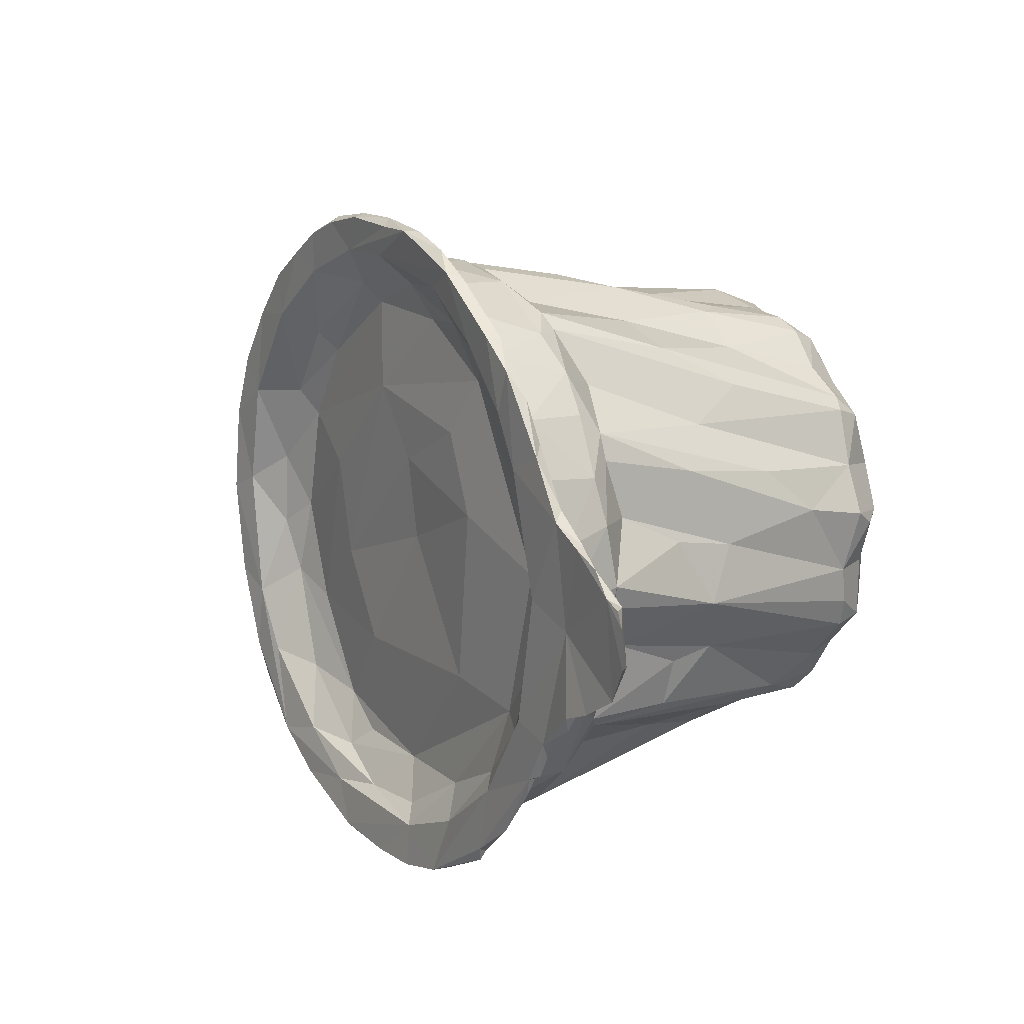
<metadata>
{"format":"obj","ext":"obj","renderer":"f3d","projection":"perspective","resolution":1024,"background":"white","views":[{"elev":-78.3,"azim":30.5,"up":"+Z"}]}
</metadata>
<code>
v -0.01155 0.01578 -0.01169
v -0.01102 0.01552 -0.01145
v -0.01116 0.015 -0.01218
v -0.008819 0.01419 -0.01431
v -0.01431 0.01645 -0.007604
v -0.006595 0.01278 -0.01516
v -0.01513 0.01492 -0.003455
v -0.01535 0.01619 -0.007215
v -0.006192 0.01232 -0.01638
v -0.01201 0.01469 -0.007961
v -0.009459 0.01365 -0.01083
v -0.007447 0.01593 -0.005325
v -0.0109 0.01627 -0.002315
v -0.01824 0.01571 -0.001567
v -0.007654 0.01241 -0.01252
v -0.005561 0.0114 -0.01686
v -0.01729 0.0159 -0.004189
v -0.004731 0.01137 -0.01754
v -0.01897 0.015 -0.00097
v -0.005266 0.01163 -0.01646
v -0.007794 0.01597 -0.00273
v -0.01262 0.01362 -0.00827
v -0.00462 0.01416 -0.009112
v -0.00835 0.01165 -0.01016
v -0.004281 0.009916 -0.01584
v -0.003849 0.01061 -0.01741
v -0.003032 0.01821 0.00189
v -0.003136 0.01414 -0.005526
v -0.008764 0.01193 -0.01262
v -0.002301 0.009084 -0.01851
v -0.001226 0.01089 -0.01205
v -0.01527 0.01301 -0.002113
v -0.001623 0.009044 -0.02045
v -0.008451 0.01563 0.000797
v -0.01208 0.01567 0.002659
v -0.001146 0.01179 -0.01068
v -0.01668 0.01436 -0.000632
v -0.006706 0.01187 -0.01343
v -0.01588 0.01377 -0.00386
v -0.003536 0.009577 -0.0183
v -0.006164 0.01651 0.001698
v -0.001499 0.01249 -0.009509
v -0.01346 0.01542 0.00197
v -0.004151 0.009968 -0.01441
v 3.4e-05 0.008156 -0.02258
v 0.008619 0.01983 0.00394
v 0.00056 0.01701 0.000351
v -0.007275 0.01677 0.00527
v 0.002548 0.0146 -0.005309
v -0.01153 0.01244 -0.005317
v 0.009708 0.02172 0.007303
v 0.002476 0.01998 0.00647
v 0.005221 0.01865 0.001811
v 0.004654 0.01951 0.005116
v 0.005609 0.02186 0.01292
v -0.006425 0.01679 0.006696
v -0.001231 0.008175 -0.02101
v 0.005712 0.02181 0.01137
v 0.007572 0.02148 0.009382
v 0.01139 0.02117 0.006726
v -0.005292 0.01702 0.007593
v -0.005416 0.01699 0.005438
v -0.01247 0.01494 0.004063
v -0.01821 0.01289 0.003062
v 0.003425 0.00607 -0.02593
v 0.007405 0.02186 0.01251
v 0.004506 0.01245 -0.005672
v -0.005399 0.00946 -0.01252
v -0.001027 0.006625 -0.01575
v 0.007784 0.02156 0.01439
v 0.01199 0.01941 0.004433
v -0.006309 0.01701 0.008609
v -0.001289 0.007148 -0.01784
v 0.009517 0.02142 0.01112
v 0.0122 0.02126 0.00904
v 0.01348 0.01962 0.005632
v -0.00183 0.01812 0.00877
v 0.000657 0.009009 -0.01284
v -0.01759 0.01166 0.00165
v -0.004385 0.008198 -0.01591
v 0.002881 0.004875 -0.0219
v 0.001921 0.007644 -0.02472
v 0.006834 0.01321 -0.003898
v -0.005402 0.008841 -0.01032
v -0.001386 0.006257 -0.0166
v 0.003579 0.006364 -0.0246
v 0.01444 0.01937 0.007303
v 0.01597 0.01835 0.003998
v -0.014 0.01097 0.000273
v 0.00454 0.00406 -0.02591
v 0.01463 0.01804 0.002596
v -0.01518 0.01342 0.006376
v -0.01909 0.009971 0.007712
v 0.01274 0.02045 0.01048
v 0.002411 0.008738 -0.009858
v 0.003585 0.005986 -0.01251
v -0.02172 0.01158 0.006435
v 0.004381 0.02003 0.0161
v 0.01567 0.01667 0.002027
v -0.01178 0.01303 0.007562
v 0.001213 0.003973 -0.02024
v 0.004842 0.003145 -0.0255
v 0.009426 0.02045 0.01508
v -0.005024 0.01678 0.01126
v 0.001462 0.003832 -0.01625
v 0.01657 0.01807 0.005989
v -0.009342 0.01358 0.009971
v 0.008613 0.01012 -0.007112
v -0.002313 0.006271 -0.0136
v -0.02034 0.007474 0.007699
v -0.02212 0.009991 0.00744
v 0.01639 0.01744 0.008502
v 0.007495 0.01963 0.01706
v 0.003219 0.01916 0.0178
v -0.01626 0.009011 0.004651
v -0.0182 0.009277 0.005419
v 0.01864 0.01492 0.006303
v -0.000328 0.003211 -0.01499
v -0.02213 0.009343 0.00874
v 0.002694 0.01826 0.019
v 0.01662 0.01464 0.001549
v -0.01526 0.01108 0.009947
v 0.004428 0.004821 -0.01292
v 0.004576 0.002433 -0.02458
v 0.004759 0.01901 0.01909
v 0.004555 0.01812 0.02019
v -0.01987 0.01073 0.004119
v 0.01789 0.01513 0.003625
v -0.005013 0.01467 0.0137
v -0.007614 0.006378 -0.005966
v -0.01995 0.01002 0.007378
v 0.01971 0.01301 0.002603
v -0.006966 0.01242 0.01588
v 0.008517 0.01615 0.02052
v 0.006885 0.01821 0.01988
v 0.01008 0.01856 0.01664
v 0.008745 0.005418 -0.008045
v 0.003433 0.000735 -0.01551
v 0.01941 0.01186 0.001319
v -0.01511 0.01017 0.01084
v -0.02213 0.007538 0.01046
v 0.005796 0.001264 -0.0131
v 0.003466 -0.001437 -0.01723
v 0.004682 -0.000121 -0.02135
v 0.01682 0.00949 -0.001128
v 0.006636 0.001879 -0.01018
v 0.000409 0.0016 -0.01309
v 0.01236 0.01938 0.0126
v 0.0205 0.0126 0.00572
v 0.003204 0.01574 0.02126
v 0.02041 0.01271 0.003943
v -0.02043 0.002209 0.01185
v 0.00018 0.00199 -0.01735
v -0.01634 0.008082 0.01242
v -0.01661 0.006091 0.01358
v -0.000587 0.01359 0.02002
v 0.01126 0.007705 -0.005423
v 0.006579 -0.001544 -0.01268
v 0.006 0.01347 0.02388
v 0.005946 0.01571 0.02179
v -0.01272 0.00725 0.01348
v 0.007553 -0.001734 -0.0107
v 0.004443 -0.003152 -0.01493
v -0.02223 0.003551 0.01309
v 0.00765 0.01258 0.02398
v 0.01901 0.009914 0.01083
v -0.02018 0.005665 0.01109
v -0.001676 -0.002524 -0.007577
v -0.02167 0.002837 0.01382
v 0.004475 -0.002095 -0.01923
v -0.000292 0.01216 0.02156
v -0.01265 0.003376 0.00374
v -0.0165 0.006587 0.007178
v -0.006627 0.007779 0.01786
v 0.001654 -0.000472 -0.01378
v -0.01838 0.004234 0.01011
v 0.003022 -0.005009 -0.01598
v 0.01428 0.01186 0.01637
v 0.02033 0.008898 0.002386
v -0.005973 -0.001906 -0.000989
v 0.004278 -0.004278 -0.0163
v 0.003905 -0.00173 -0.01993
v 0.01557 0.005523 -0.002509
v 0.005181 -0.005648 -0.01707
v 0.002862 0.01296 0.02374
v -0.001259 0.008986 0.02124
v 0.01148 0.002048 -0.007041
v 0.0224 0.006699 0.004719
v -0.01622 -0.001784 0.01287
v 0.004209 0.00957 0.02458
v -0.01519 0.003577 0.01554
v 0.008085 -0.003291 -0.01025
v -0.0197 0.002035 0.01337
v 0.00506 -0.006678 -0.01375
v 0.004679 -0.005161 -0.01818
v 0.02188 0.004866 0.004012
v 0.02168 0.005637 0.003358
v 0.007636 -0.004985 -0.01095
v -0.0114 -0.002074 0.006402
v 0.02242 0.007112 0.006781
v 0.004487 -0.006146 -0.01494
v 0.01331 0.000456 -0.003555
v -0.01405 0.002363 0.01612
v -0.01824 -0.001547 0.01504
v 0.004987 -0.009336 -0.01315
v 0.02161 0.007801 0.009102
v 0.005677 0.006183 0.02593
v 0.00433 0.006799 0.02534
v -0.004527 0.004903 0.02098
v 0.008138 -0.007393 -0.009291
v -0.01517 0.000402 0.01052
v 0.02232 0.004724 0.007859
v -0.01469 -0.000329 0.01679
v 0.008751 -0.005634 -0.006466
v 0.003797 -0.00805 -0.0145
v -0.01955 -0.001714 0.01373
v 0.02153 0.002692 0.005716
v 0.003423 -0.00622 -0.01226
v -0.02031 -0.001573 0.01532
v 0.008701 0.007724 0.02553
v 0.0225 0.003181 0.01036
v 0.007658 0.005975 0.02585
v 0.01648 -7.2e-05 -0.000558
v -0.003839 -0.006559 -0.000913
v -0.01545 -0.005111 0.01383
v 0.006124 -0.01165 -0.01394
v 0.01011 0.005484 0.02494
v 0.01744 -0.001651 0.003356
v 0.01375 -0.004583 -0.001911
v 0.005539 -0.01005 -0.01547
v 0.02249 0.001532 0.009044
v -0.01096 0.000204 0.01691
v -0.009004 -0.007612 0.007331
v 0.004019 -0.01056 -0.01031
v 0.005161 -0.0106 -0.01153
v 0.0136 0.003474 0.02353
v -0.002441 0.001656 0.02081
v -0.005483 -5.7e-05 0.01948
v 0.008621 -0.009595 -0.005757
v -0.019 -0.00598 0.01626
v 0.02065 0.002611 0.01472
v -0.01697 -0.005539 0.01571
v 0.007889 -0.009999 -0.00764
v -0.01308 -0.005456 0.01247
v -0.000128 -0.007297 -0.005829
v -0.01894 -0.005089 0.01646
v 0.004174 -0.01223 -0.01176
v 0.004997 -0.01357 -0.009867
v 0.02124 0.00051 0.01266
v 0.02183 0.000348 0.007771
v -0.01298 -0.009038 0.01358
v -0.01563 -0.00837 0.01567
v 0.01494 0.00281 0.02217
v 0.005373 -0.01298 -0.008792
v 0.01736 0.002273 0.01959
v 0.01126 0.002276 0.02487
v 0.02139 -0.00081 0.008868
v -0.01168 -0.004762 0.01757
v 0.003201 -0.009475 -0.008101
v 0.02052 0.000119 0.01563
v 0.007412 0.003104 0.02497
v 0.008456 -0.01077 -0.00504
v -0.01166 -0.006302 0.01735
v 0.008468 0.001178 0.02473
v 0.02022 -0.00188 0.01145
v -0.001061 -0.001611 0.02127
v -0.003122 -0.01117 0.001589
v 0.004447 -0.01599 -0.006599
v 0.01209 0.001371 0.02435
v 0.01786 -0.003978 0.007489
v -0.00175 -0.003043 0.02058
v 0.01252 -0.006878 0.001141
v 0.00791 -0.01126 -0.000593
v 0.0137 0.000229 0.02265
v 0.01841 -4e-06 0.01816
v 0.005895 -7.9e-05 0.02357
v 0.01724 -0.004169 0.005584
v -0.00907 -0.01077 0.011
v 0.003731 -0.01577 -0.008011
v 0.01696 -0.000181 0.02067
v 0.01039 7.7e-05 0.02437
v 0.02051 -0.001581 0.01442
v -0.008738 -0.006087 0.01724
v -0.006396 -0.007642 0.01651
v 0.007254 -0.01349 -0.00319
v -0.01601 -0.008912 0.0146
v 0.01967 -0.002198 0.01549
v 0.01294 -0.008685 0.004661
v -0.01622 -0.009918 0.01668
v -0.01455 -0.0133 0.01561
v 0.01778 -0.001913 0.01777
v 0.004957 -0.01503 -0.005994
v -0.01223 -0.01405 0.01323
v 0.01204 -0.001583 0.02215
v 0.00376 -0.003956 0.01997
v -0.008986 -0.009838 0.01666
v 0.003594 -0.01314 -0.006911
v 0.01546 -0.001901 0.02107
v 0.01559 -0.003163 0.01993
v 0.0167 -0.003523 0.017
v 0.01875 -0.003814 0.01435
v 0.001087 -0.006008 0.01844
v 0.01376 -0.006998 0.009199
v 0.01015 -0.0097 0.007757
v 0.006334 -0.01437 0.001458
v 0.01395 -0.002929 0.02099
v -0.009462 -0.01275 0.01179
v 0.005355 -0.01743 -0.008304
v 0.01568 -0.005403 0.01422
v 0.01008 -0.01131 0.004946
v -0.01275 -0.01158 0.01511
v 0.002335 -0.01366 -0.003478
v -0.01516 -0.01201 0.01638
v 0.009896 -0.004704 0.01973
v 0.002463 -0.008119 0.01768
v -0.006115 -0.01192 0.01553
v 0.003872 -0.01689 -0.003573
v 0.006543 -0.007198 0.01782
v 0.00658 -0.009348 0.01363
v 0.006711 -0.008217 0.01519
v 0.005578 -0.01557 0.000579
v 0.002253 -0.01625 -0.002827
v -0.0112 -0.01407 0.01426
v 0.005037 -0.01624 -0.009995
v 0.004562 -0.01341 0.006634
v -0.005315 -0.01407 0.008093
v 0.003365 -0.01811 -0.003365
v 0.000516 -0.01516 0.01022
v 0.007705 -0.01109 0.01143
v -0.000737 -0.01194 0.0129
v -0.004259 -0.01203 0.01487
v 0.005462 -0.01525 0.00265
v -0.00043 -0.0158 0.002138
v 0.001752 -0.01511 0.008974
v -0.00965 -0.01382 0.01418
v 0.002393 -0.01831 -0.000544
v 0.004627 -0.01891 -0.006045
v -0.01178 -0.01631 0.01421
v -0.003791 -0.01442 0.01332
v -0.005855 -0.01569 0.008805
v 0.003447 -0.01692 0.003213
v 0.000192 -0.01948 0.002648
v -0.00894 -0.016 0.01264
v -0.000932 -0.01743 0.003034
v -0.01264 -0.01495 0.01552
v 0.000625 -0.0167 0.008249
v 0.002539 -0.0167 0.00604
v 0.001374 -0.01867 -0.001953
v -0.001781 -0.01598 0.01095
v -0.003573 -0.01955 0.005526
v -0.000407 -0.01977 0.001269
v -0.005851 -0.01772 0.01039
v -0.001723 -0.01957 0.005375
v -0.007513 -0.01795 0.009604
v 0.0027 -0.02011 -0.003282
v -0.003102 -0.01869 0.007833
v -0.01084 -0.01641 0.01443
v -0.004797 -0.01886 0.009045
v -0.00783 -0.01889 0.01205
v 0.001073 -0.02142 0.000151
v -0.00545 -0.02029 0.009884
v -0.004162 -0.02109 0.007428
v -0.000669 -0.02178 0.003063
v -0.002929 -0.02146 0.007155
v -9.2e-05 -0.02186 0.003467
v -0.02057 0.01402 0.002863
v -0.01945 0.01497 0.000626
v -0.02072 0.01335 0.002712
v 0.007726 0.01025 0.02485
v 0.004323 0.01303 0.02421
v 0.01053 0.008823 0.02397
v 0.009822 0.01281 0.02193
v 0.012 0.008826 0.02164
v 0.00578 -0.008178 -0.01618
v 0.005114 -0.007658 -0.01667
v 0.00543 -0.01218 -0.0139
v 0.02097 0.01073 0.007557
v 0.02157 0.004709 0.01174
v 0.02145 0.01005 0.005524
v -0.01735 0.01624 -0.0033
v -0.0224 0.005563 0.01191
v -0.0225 0.007068 0.01021
v -0.0218 0.001524 0.01382
v -0.02113 0.001179 0.01442
v -0.02015 -0.003471 0.0156
v 0.000905 0.003823 -0.01793
v 0.000118 0.007868 -0.02092
v 0.004309 -0.000251 -0.02184
v 0.004771 0.000966 -0.02345
v 0.005066 0.00332 -0.02445
v -0.01763 -0.008829 0.01625
v -0.01812 -0.007249 0.0167
v 0.005761 -0.01541 -0.01038
v 0.003785 -0.0194 -0.005597
v 0.003175 -0.02039 -0.002513
v -0.006271 -0.02034 0.009885
v 0.0017 -0.02131 0.000526
v -0.002327 -0.0217 0.005401
v -0.00889 -0.01859 0.01213
v -0.001506 -0.02145 0.005303
f 8 1 5
f 8 3 1
f 2 5 1
f 17 8 380
f 5 380 8
f 3 2 1
f 2 3 4
f 2 10 5
f 2 4 6
f 5 7 380
f 10 7 5
f 6 11 2
f 2 11 10
f 7 37 380
f 6 4 9
f 14 19 380
f 19 17 380
f 8 17 39
f 29 3 8
f 39 22 8
f 6 9 20
f 16 4 3
f 9 4 16
f 13 7 10
f 12 13 10
f 12 10 11
f 37 14 380
f 8 22 29
f 23 12 11
f 38 15 11
f 6 38 11
f 19 39 17
f 20 9 16
f 16 3 29
f 12 21 13
f 23 11 15
f 18 26 20
f 20 16 18
f 16 40 18
f 21 12 27
f 43 7 13
f 14 37 367
f 32 50 39
f 20 25 6
f 22 39 50
f 29 22 24
f 19 368 39
f 18 40 26
f 52 27 12
f 43 13 35
f 43 37 7
f 24 22 50
f 44 15 38
f 37 64 367
f 26 25 20
f 29 80 16
f 35 21 34
f 21 35 13
f 367 64 366
f 47 52 12
f 21 27 41
f 12 28 47
f 41 34 21
f 42 28 12
f 23 42 12
f 31 23 44
f 23 15 44
f 24 68 29
f 39 79 32
f 40 16 80
f 33 30 40
f 40 57 33
f 52 55 27
f 62 34 41
f 23 36 42
f 35 63 43
f 63 92 43
f 36 23 31
f 43 64 37
f 89 50 32
f 73 26 30
f 39 127 79
f 77 41 27
f 48 35 62
f 62 35 34
f 47 28 42
f 38 25 44
f 73 25 26
f 39 368 127
f 54 47 53
f 27 55 77
f 53 47 42
f 49 42 36
f 64 43 92
f 84 24 50
f 29 68 80
f 51 53 46
f 59 54 51
f 51 54 53
f 54 52 47
f 53 42 46
f 46 42 49
f 61 41 77
f 61 62 41
f 56 48 62
f 56 72 48
f 35 48 72
f 64 131 366
f 59 51 74
f 51 46 60
f 59 58 52
f 58 55 52
f 59 52 54
f 35 72 63
f 84 50 89
f 79 89 32
f 101 57 40
f 75 74 51
f 75 51 60
f 66 58 59
f 74 66 59
f 66 55 58
f 46 71 60
f 46 49 83
f 77 72 61
f 72 56 61
f 61 56 62
f 72 104 63
f 36 31 78
f 78 31 44
f 68 24 84
f 80 68 109
f 387 73 30
f 101 40 80
f 45 57 101
f 66 74 70
f 76 60 71
f 98 77 55
f 83 71 46
f 67 83 49
f 36 67 49
f 63 104 107
f 107 100 63
f 36 78 95
f 131 97 366
f 81 73 387
f 86 81 387
f 82 45 101
f 55 66 70
f 60 76 75
f 95 67 36
f 78 44 69
f 131 64 93
f 89 79 116
f 85 44 25
f 73 85 25
f 82 124 65
f 74 75 94
f 75 76 87
f 76 91 88
f 76 71 91
f 114 72 77
f 107 104 129
f 92 93 64
f 109 153 80
f 368 111 127
f 90 65 124
f 77 98 114
f 63 122 92
f 84 89 130
f 89 116 115
f 111 97 119
f 101 80 153
f 90 390 86
f 148 103 70
f 74 148 70
f 88 87 76
f 55 70 98
f 114 104 72
f 91 71 83
f 95 83 67
f 63 100 122
f 89 115 173
f 109 68 84
f 79 110 116
f 386 85 73
f 79 127 110
f 86 390 81
f 94 148 74
f 106 87 88
f 70 113 98
f 99 88 91
f 93 92 122
f 131 119 97
f 81 386 73
f 124 82 101
f 102 90 124
f 83 108 91
f 95 78 96
f 75 87 112
f 70 103 113
f 125 114 98
f 104 114 120
f 99 91 108
f 120 129 104
f 107 122 100
f 105 78 69
f 148 136 103
f 112 94 75
f 103 136 113
f 106 112 87
f 99 121 88
f 83 95 108
f 108 95 96
f 109 118 153
f 119 131 141
f 94 112 148
f 113 125 98
f 108 121 99
f 130 89 172
f 111 119 382
f 127 111 382
f 113 135 125
f 106 88 117
f 121 128 88
f 114 125 120
f 123 96 78
f 122 154 93
f 89 173 172
f 147 118 109
f 115 116 173
f 117 88 128
f 129 133 107
f 96 123 108
f 78 105 123
f 109 84 147
f 93 167 131
f 390 144 81
f 101 153 182
f 136 135 113
f 126 120 125
f 122 107 133
f 124 101 388
f 389 124 388
f 135 126 125
f 108 157 121
f 133 140 122
f 130 147 84
f 390 389 144
f 117 112 106
f 120 150 129
f 108 123 137
f 154 122 140
f 93 154 167
f 167 141 131
f 127 382 110
f 101 182 388
f 132 128 121
f 126 150 120
f 121 139 132
f 145 139 121
f 108 137 157
f 176 116 110
f 175 153 118
f 135 136 134
f 128 132 151
f 156 133 129
f 116 176 173
f 175 118 147
f 382 141 381
f 110 382 152
f 377 112 117
f 151 117 128
f 126 135 160
f 160 150 126
f 157 145 121
f 133 171 140
f 154 155 167
f 123 105 142
f 137 123 146
f 147 130 168
f 81 143 386
f 141 169 381
f 152 382 216
f 178 136 148
f 377 166 112
f 117 149 377
f 151 149 117
f 150 156 129
f 156 171 133
f 123 142 146
f 138 142 105
f 134 136 372
f 166 148 112
f 134 160 135
f 132 139 151
f 171 174 140
f 140 174 161
f 140 161 154
f 167 169 141
f 382 381 164
f 148 166 178
f 130 172 180
f 160 370 150
f 156 150 185
f 145 157 187
f 176 110 152
f 167 193 169
f 170 81 144
f 169 164 381
f 382 164 383
f 370 185 150
f 137 146 157
f 158 142 138
f 138 163 158
f 177 153 175
f 216 382 383
f 160 134 159
f 179 151 139
f 185 171 156
f 173 211 172
f 143 163 138
f 81 184 143
f 170 184 81
f 370 160 159
f 145 183 179
f 162 146 142
f 180 168 130
f 178 373 136
f 179 139 145
f 154 161 191
f 154 191 155
f 155 191 167
f 176 189 173
f 134 165 159
f 174 171 186
f 145 187 183
f 157 146 187
f 191 193 167
f 164 169 383
f 182 153 177
f 206 166 377
f 185 186 171
f 162 187 146
f 174 191 161
f 158 162 142
f 184 181 143
f 180 172 199
f 143 181 163
f 193 384 169
f 147 168 259
f 170 195 184
f 182 177 195
f 379 179 188
f 192 162 158
f 173 189 211
f 172 211 199
f 175 147 259
f 177 175 218
f 185 370 190
f 197 188 179
f 186 185 190
f 183 202 179
f 183 187 192
f 163 194 158
f 189 176 152
f 201 163 181
f 209 191 174
f 191 213 193
f 186 209 174
f 202 183 192
f 187 162 192
f 213 191 203
f 192 158 198
f 259 168 245
f 163 201 194
f 188 197 196
f 179 202 197
f 209 203 191
f 213 204 193
f 384 193 219
f 201 181 184
f 374 184 195
f 230 195 177
f 158 194 198
f 218 215 177
f 216 383 385
f 195 230 375
f 195 375 374
f 209 186 208
f 168 180 224
f 175 259 218
f 216 189 152
f 193 204 219
f 230 177 215
f 190 208 186
f 202 223 197
f 232 203 209
f 184 374 201
f 212 206 200
f 212 200 188
f 203 232 213
f 199 211 233
f 194 201 205
f 190 369 207
f 188 196 217
f 197 223 196
f 232 209 237
f 202 192 214
f 224 245 168
f 190 207 208
f 198 194 210
f 199 224 180
f 242 219 204
f 178 166 255
f 188 217 212
f 208 207 209
f 192 198 210
f 211 189 244
f 374 205 201
f 206 221 378
f 221 206 212
f 237 209 207
f 192 210 214
f 217 196 228
f 196 223 229
f 202 239 223
f 237 238 232
f 202 214 239
f 258 213 232
f 233 211 244
f 205 235 194
f 225 189 216
f 234 215 218
f 374 226 205
f 216 391 286
f 216 385 391
f 371 227 220
f 228 196 229
f 213 242 204
f 194 235 210
f 219 242 246
f 376 215 247
f 178 255 373
f 220 227 222
f 374 230 226
f 221 212 231
f 212 217 231
f 237 207 261
f 214 210 239
f 213 258 242
f 224 199 267
f 286 225 216
f 230 215 376
f 255 166 378
f 371 236 227
f 217 250 231
f 222 261 207
f 229 223 239
f 238 258 232
f 225 244 189
f 234 218 259
f 215 234 247
f 221 241 378
f 227 261 222
f 243 210 235
f 391 385 240
f 237 261 276
f 272 228 229
f 237 266 238
f 229 239 262
f 258 263 242
f 267 199 233
f 245 224 267
f 297 234 259
f 242 289 246
f 227 236 256
f 231 249 221
f 217 228 250
f 258 238 266
f 210 243 239
f 252 242 263
f 243 235 254
f 245 267 259
f 252 289 242
f 205 248 235
f 226 248 205
f 255 253 236
f 249 241 221
f 231 250 257
f 244 225 251
f 225 286 251
f 246 289 392
f 279 247 234
f 249 231 257
f 277 250 228
f 262 272 229
f 259 312 297
f 235 248 254
f 234 297 279
f 226 376 324
f 255 280 253
f 260 241 249
f 256 261 227
f 257 250 277
f 276 266 237
f 277 228 272
f 266 271 258
f 283 263 258
f 226 393 248
f 376 247 324
f 257 265 249
f 264 276 261
f 271 283 258
f 278 244 251
f 241 260 255
f 256 236 269
f 264 261 256
f 270 257 277
f 243 262 239
f 260 275 255
f 236 253 274
f 265 257 270
f 271 266 276
f 285 262 243
f 248 268 254
f 275 280 255
f 236 274 269
f 282 260 249
f 256 281 264
f 271 276 281
f 283 271 295
f 262 273 272
f 254 285 243
f 233 244 278
f 267 233 278
f 253 280 274
f 281 256 269
f 281 276 264
f 303 265 270
f 295 271 281
f 288 277 272
f 283 296 263
f 324 247 279
f 275 260 287
f 287 260 282
f 281 269 274
f 249 265 282
f 251 286 293
f 291 275 287
f 274 294 281
f 294 295 281
f 288 303 270
f 295 302 283
f 302 284 283
f 284 296 283
f 263 296 311
f 254 292 285
f 311 252 263
f 312 259 267
f 254 268 292
f 298 274 280
f 280 275 291
f 301 287 282
f 301 282 265
f 277 288 270
f 322 279 297
f 291 299 280
f 303 301 265
f 262 285 273
f 278 251 307
f 252 311 323
f 323 289 252
f 393 268 248
f 286 391 290
f 298 280 299
f 298 306 274
f 274 306 294
f 287 300 291
f 295 314 302
f 288 304 303
f 284 316 296
f 273 285 305
f 326 278 307
f 333 267 278
f 322 297 312
f 293 286 290
f 291 300 299
f 287 301 300
f 306 314 294
f 294 314 295
f 315 302 314
f 288 310 304
f 302 316 284
f 272 273 288
f 273 305 288
f 292 317 285
f 312 267 333
f 393 308 268
f 298 299 306
f 301 309 300
f 300 320 299
f 300 309 320
f 316 302 315
f 251 293 307
f 306 299 314
f 299 318 314
f 309 301 329
f 319 320 309
f 315 314 318
f 311 296 335
f 333 278 326
f 326 307 340
f 333 322 312
f 292 268 317
f 289 345 313
f 279 322 348
f 299 320 318
f 305 310 288
f 323 311 335
f 317 268 327
f 323 345 289
f 308 337 268
f 293 290 338
f 348 324 279
f 309 329 319
f 301 303 329
f 325 303 304
f 320 330 318
f 331 316 315
f 285 321 305
f 317 321 285
f 328 319 329
f 315 318 331
f 320 319 330
f 318 330 331
f 304 310 325
f 325 310 332
f 296 316 335
f 321 317 336
f 324 348 394
f 325 329 303
f 332 310 305
f 332 305 321
f 340 344 326
f 326 344 333
f 335 343 323
f 333 344 322
f 268 337 327
f 319 328 330
f 328 331 330
f 339 316 331
f 354 340 307
f 344 348 322
f 307 293 354
f 337 395 327
f 338 290 345
f 329 325 334
f 339 331 328
f 341 332 321
f 336 341 321
f 339 335 316
f 343 335 339
f 336 317 327
f 323 357 345
f 329 334 328
f 325 347 334
f 332 347 325
f 351 348 344
f 394 348 351
f 341 347 332
f 336 342 341
f 343 357 323
f 340 350 344
f 340 354 350
f 394 351 355
f 346 328 334
f 328 349 339
f 347 346 334
f 343 339 352
f 336 327 342
f 350 351 344
f 399 293 338
f 328 346 349
f 339 349 352
f 347 341 342
f 343 352 358
f 356 349 346
f 349 356 352
f 353 347 342
f 358 359 343
f 359 357 343
f 354 293 399
f 347 353 346
f 346 353 356
f 356 358 352
f 342 327 397
f 395 397 327
f 355 351 360
f 356 353 358
f 361 359 358
f 396 354 399
f 342 365 353
f 365 342 397
f 362 354 396
f 350 354 362
f 351 350 363
f 360 351 363
f 353 400 358
f 365 400 353
f 398 350 362
f 358 400 364
f 350 398 363
f 364 361 358
f 368 19 367
f 111 368 97
f 366 97 368
f 367 366 368
f 14 367 19
f 236 371 255
f 370 165 369
f 207 220 222
f 255 371 373
f 190 370 369
f 207 369 220
f 370 159 165
f 165 134 372
f 165 372 371
f 369 371 220
f 373 371 372
f 369 165 371
f 373 372 136
f 393 226 324
f 230 374 375
f 230 376 226
f 241 255 378
f 151 179 379
f 206 378 166
f 379 188 200
f 206 377 200
f 377 149 379
f 379 149 151
f 379 200 377
f 382 119 141
f 246 240 385
f 385 383 219
f 219 246 385
f 169 384 383
f 383 384 219
f 105 143 138
f 143 105 386
f 105 85 386
f 38 6 25
f 182 144 388
f 182 170 144
f 195 170 182
f 40 30 26
f 387 30 33
f 33 57 387
f 86 387 82
f 82 65 86
f 390 90 102
f 144 389 388
f 124 389 390
f 65 90 86
f 102 124 390
f 45 387 57
f 82 387 45
f 391 240 392
f 240 246 392
f 392 289 391
f 290 391 313
f 289 313 391
f 313 345 290
f 338 345 357
f 357 399 338
f 308 393 324
f 324 394 308
f 337 308 394
f 395 337 394
f 355 395 394
f 355 360 395
f 360 397 395
f 365 397 363
f 364 400 398
f 362 364 398
f 362 396 361
f 359 361 396
f 361 364 362
f 399 359 396
f 363 397 360
f 357 359 399
f 398 365 363
f 398 400 365
f 69 85 105
f 85 69 44

</code>
